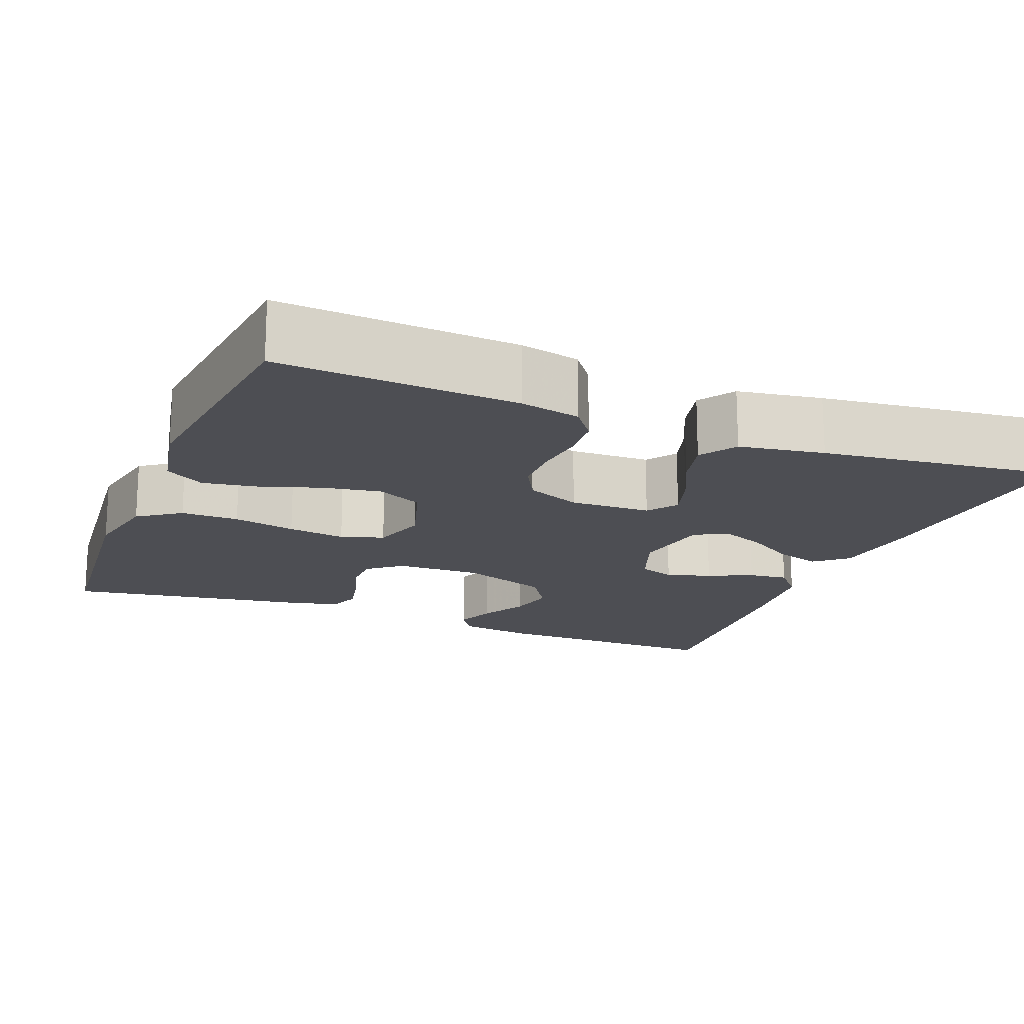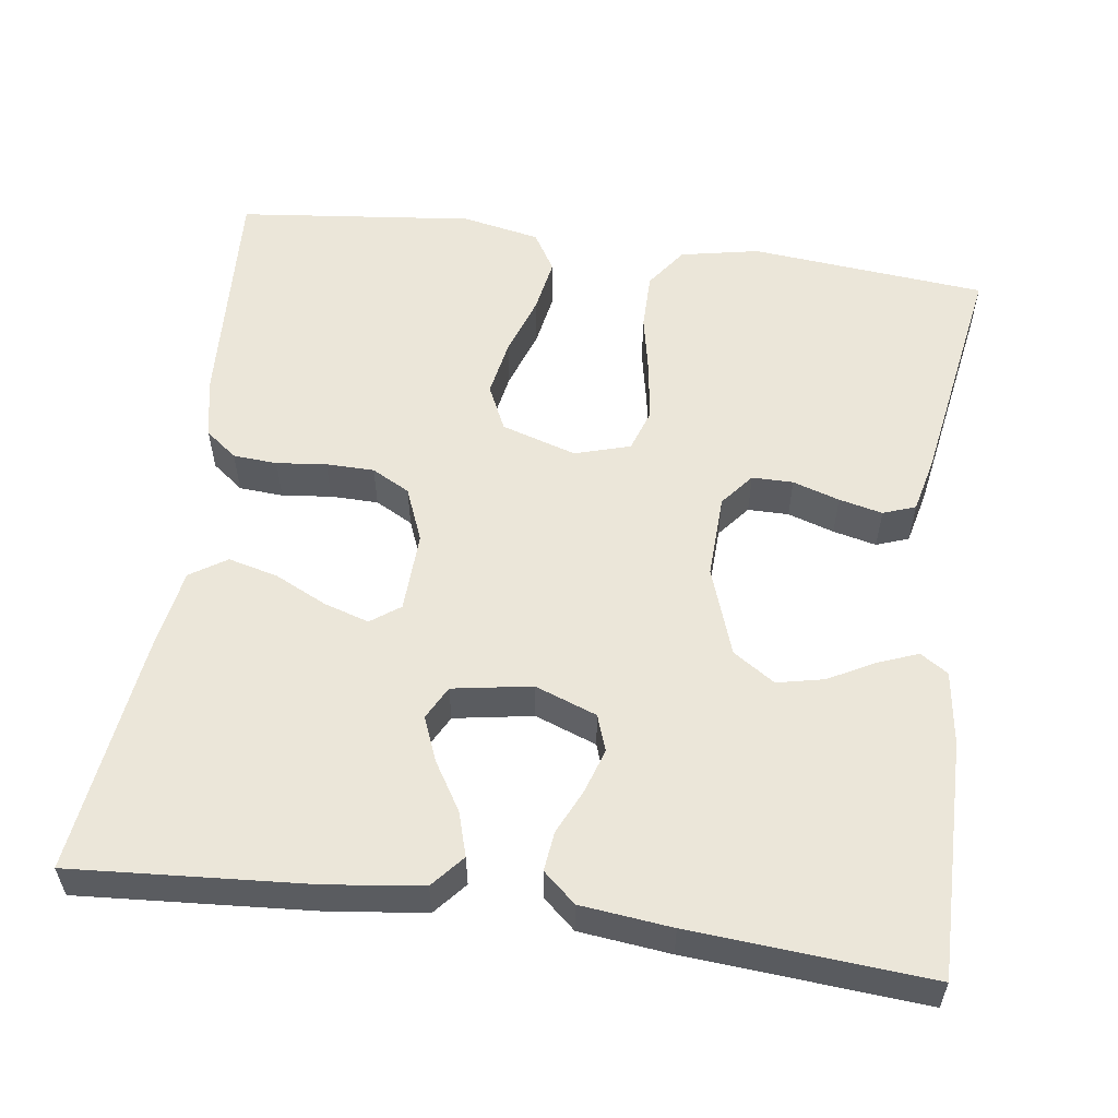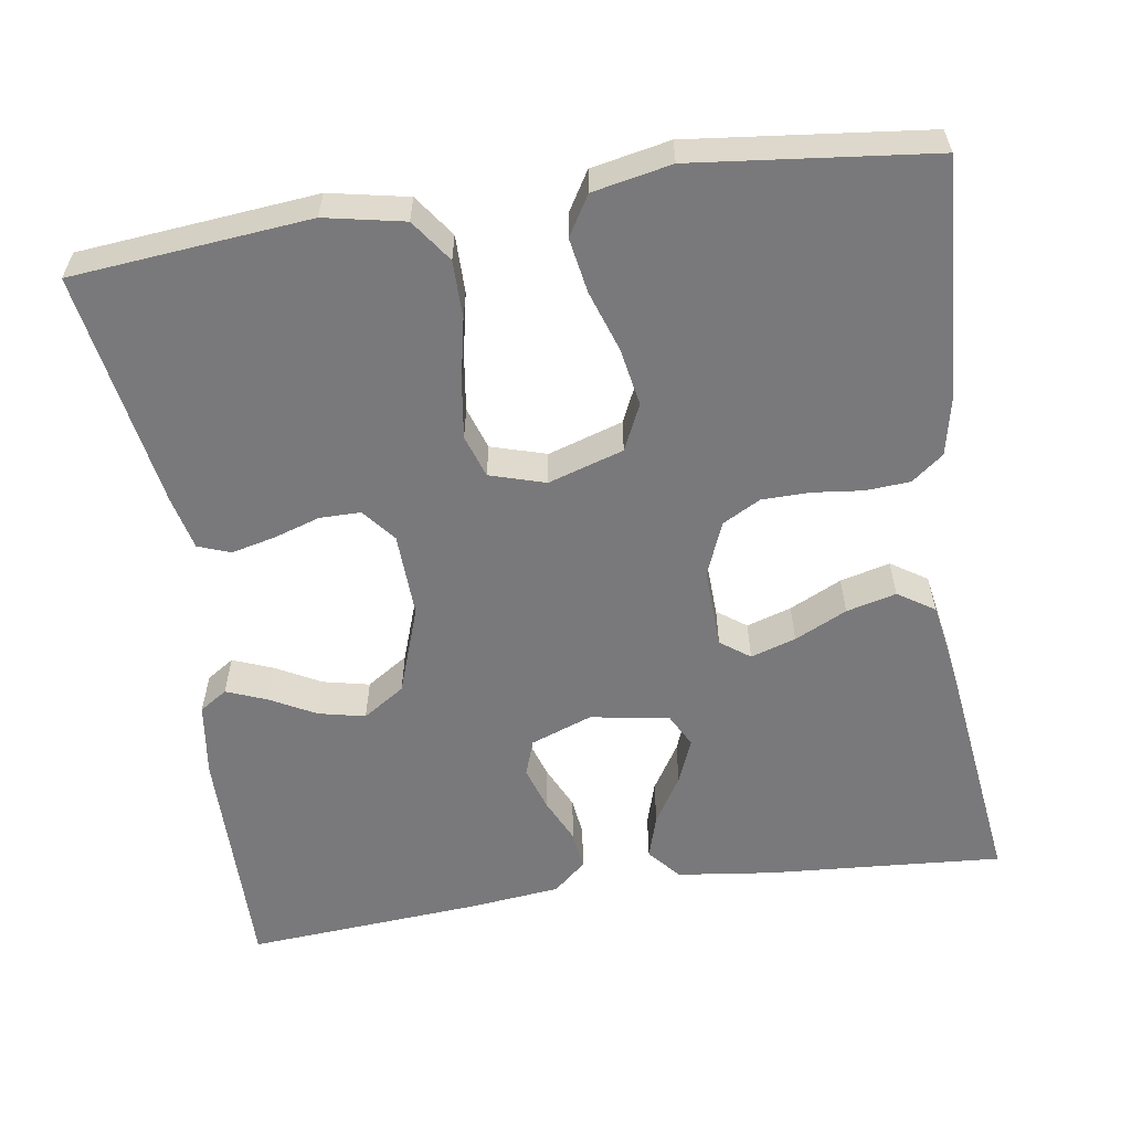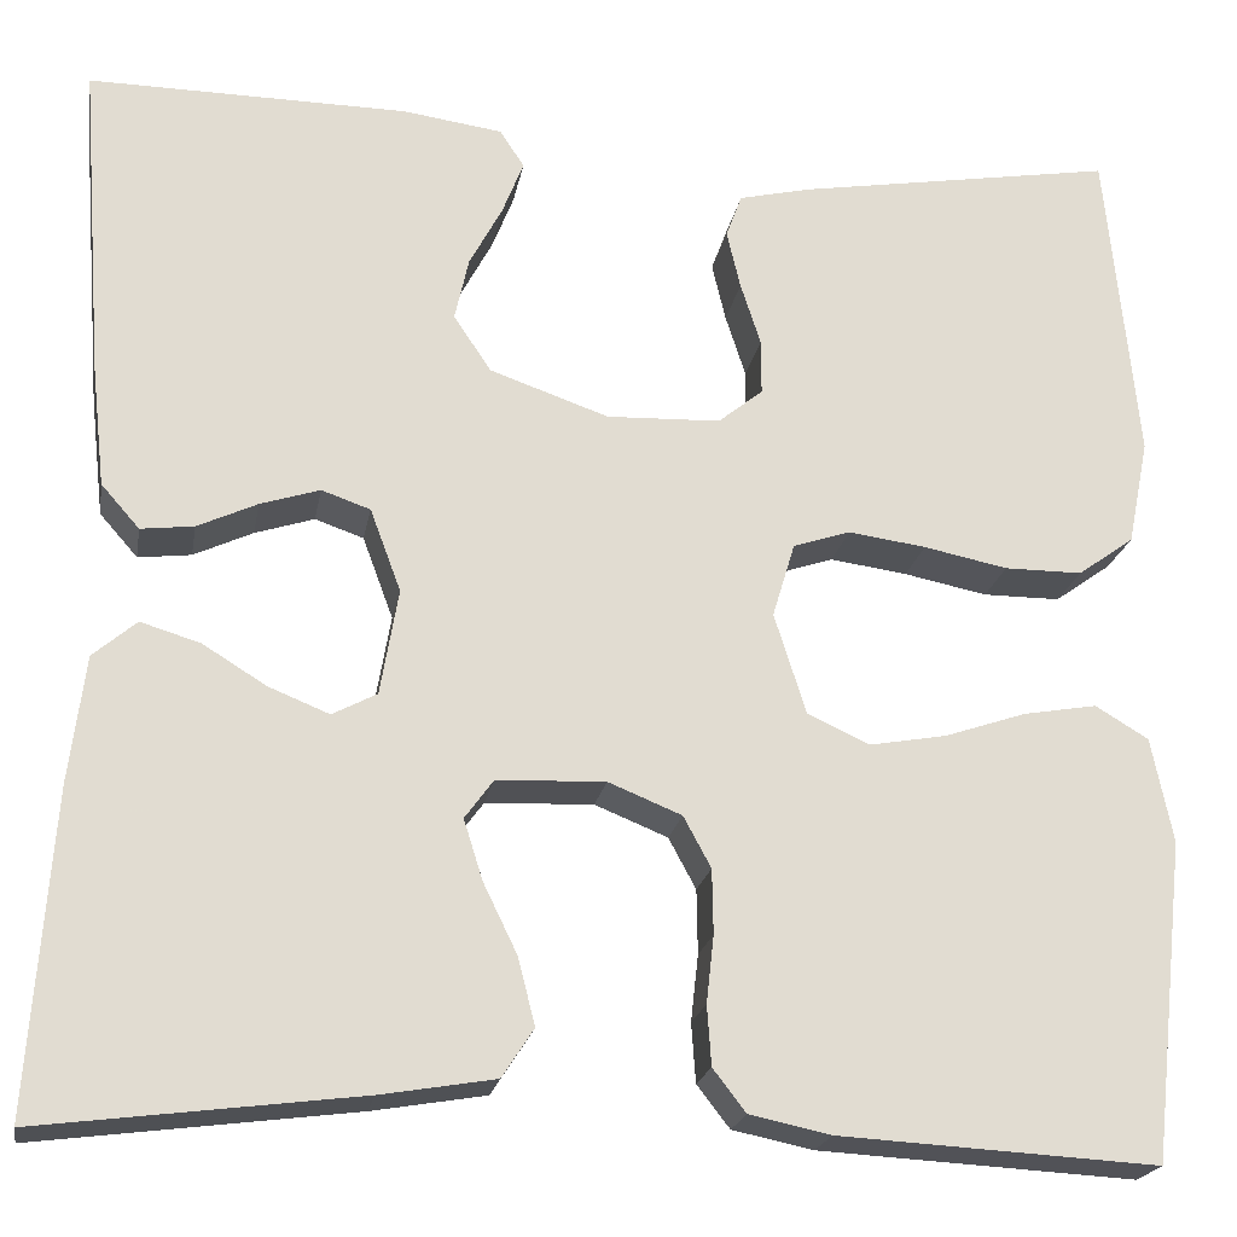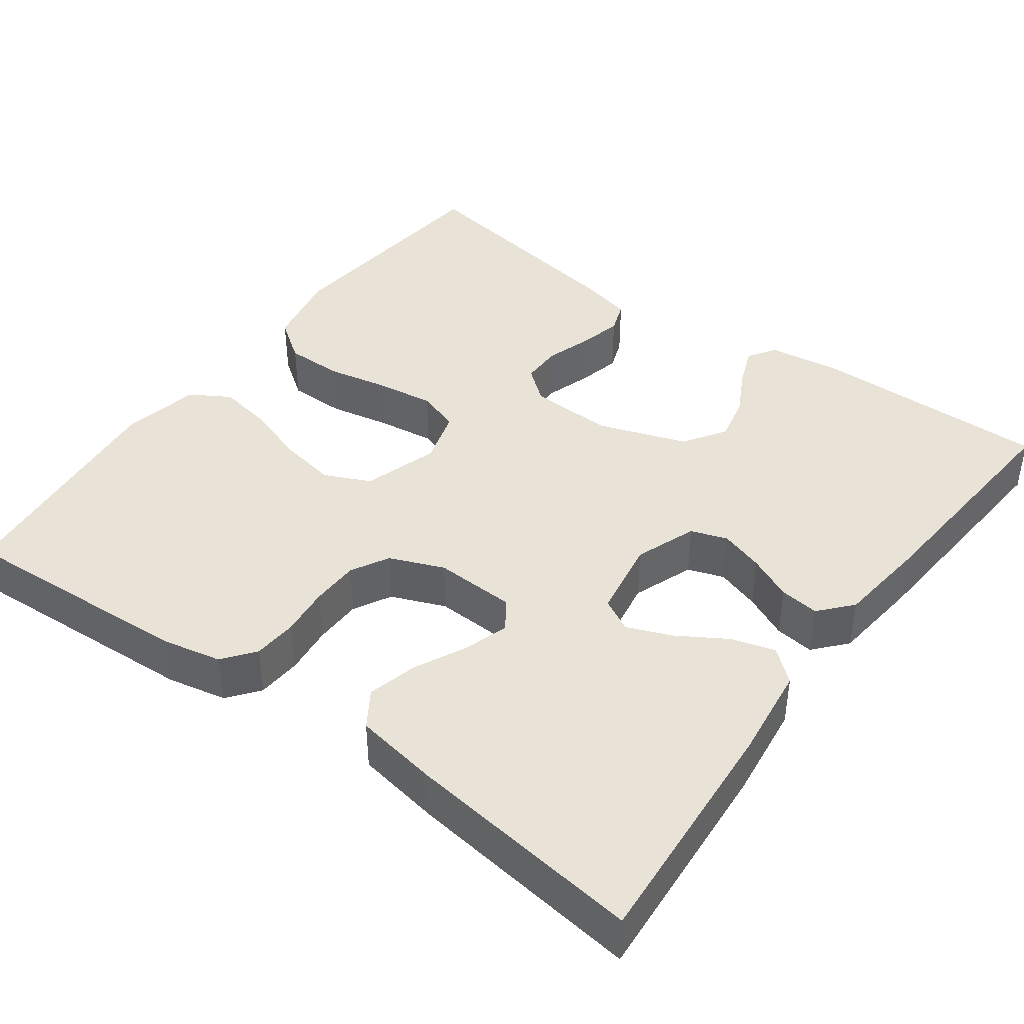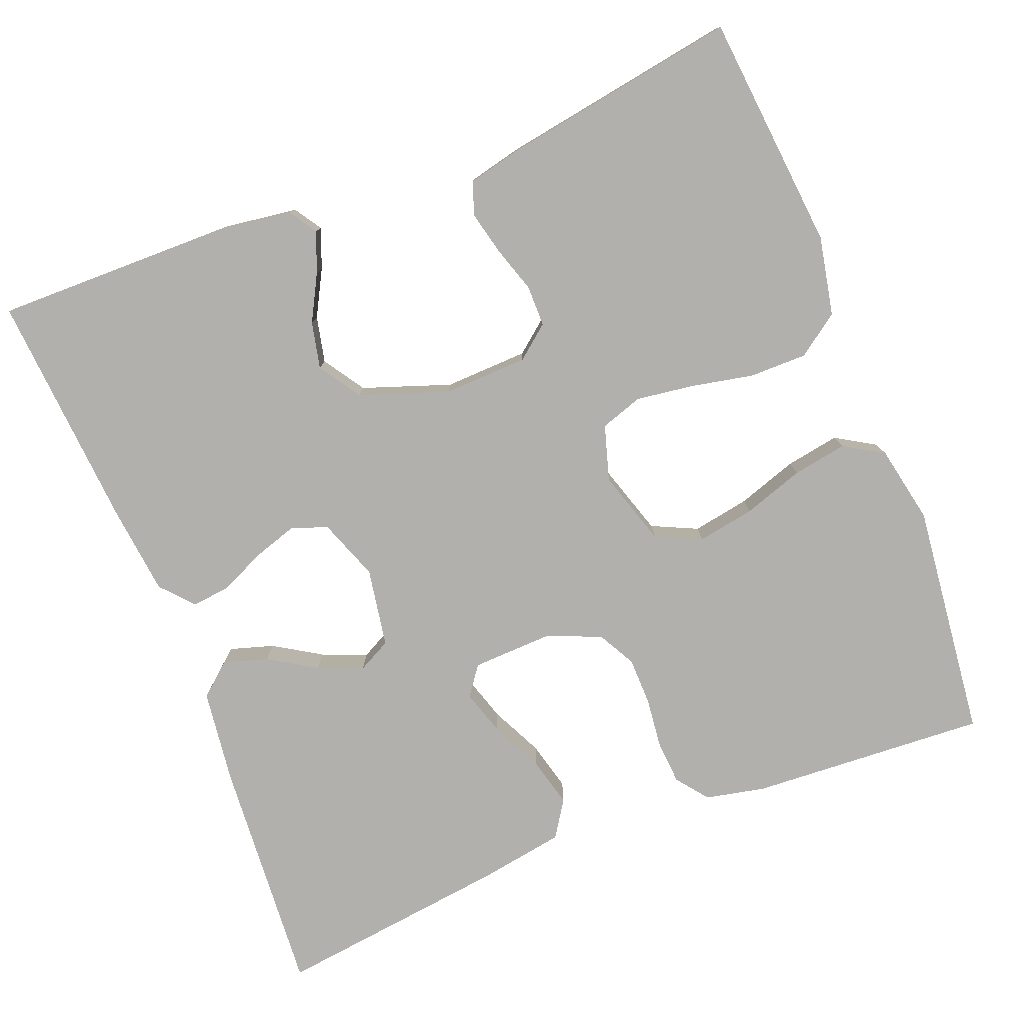
<metadata>
{"format":"obj","ext":"obj","renderer":"f3d","projection":"perspective","resolution":1024,"background":"white","views":[{"elev":-17.4,"azim":158.0,"up":"+Y"},{"elev":55.9,"azim":-82.1,"up":"+Y"},{"elev":-57.9,"azim":98.6,"up":"+Y"},{"elev":-20.8,"azim":-10.0,"up":"+Z"},{"elev":41.8,"azim":-143.7,"up":"+Y"},{"elev":-78.8,"azim":21.4,"up":"+Y"}]}
</metadata>
<code>
v -0.5 0.07 -0.5
v -0.479 0.07 -0.2
v -0.464 0.07 -0.08
v -0.423 0.07 -0.045
v -0.367 0.07 -0.062
v -0.307 0.07 -0.099
v -0.25 0.07 -0.122
v -0.208 0.07 -0.1
v -0.191 0.07 0
v -0.22 0.07 0.078
v -0.266 0.07 0.094
v -0.322 0.07 0.076
v -0.378 0.07 0.05
v -0.428 0.07 0.044
v -0.464 0.07 0.085
v -0.477 0.07 0.2
v -0.5 0.07 0.5
v -0.2 0.07 0.497
v -0.106 0.07 0.484
v -0.083 0.07 0.449
v -0.103 0.07 0.398
v -0.134 0.07 0.34
v -0.147 0.07 0.281
v -0.112 0.07 0.228
v 0 0.07 0.189
v 0.107 0.07 0.193
v 0.149 0.07 0.227
v 0.149 0.07 0.279
v 0.13 0.07 0.338
v 0.117 0.07 0.393
v 0.132 0.07 0.434
v 0.2 0.07 0.45
v 0.5 0.07 0.5
v 0.529 0.07 0.2
v 0.509 0.07 0.1
v 0.456 0.07 0.062
v 0.383 0.07 0.062
v 0.304 0.07 0.078
v 0.231 0.07 0.088
v 0.177 0.07 0.07
v 0.156 0.07 0
v 0.186 0.07 -0.095
v 0.244 0.07 -0.122
v 0.317 0.07 -0.109
v 0.394 0.07 -0.083
v 0.463 0.07 -0.071
v 0.513 0.07 -0.101
v 0.533 0.07 -0.2
v 0.5 0.07 -0.5
v 0.2 0.07 -0.483
v 0.124 0.07 -0.467
v 0.093 0.07 -0.427
v 0.089 0.07 -0.371
v 0.096 0.07 -0.308
v 0.095 0.07 -0.247
v 0.069 0.07 -0.199
v 0 0.07 -0.171
v -0.102 0.07 -0.175
v -0.129 0.07 -0.212
v -0.111 0.07 -0.269
v -0.079 0.07 -0.335
v -0.063 0.07 -0.398
v -0.093 0.07 -0.444
v -0.2 0.07 -0.462
v -0.5 0 -0.5
v -0.479 0 -0.2
v -0.464 0 -0.08
v -0.423 0 -0.045
v -0.367 0 -0.062
v -0.307 0 -0.099
v -0.25 0 -0.122
v -0.208 0 -0.1
v -0.191 0 0
v -0.22 0 0.078
v -0.266 0 0.094
v -0.322 0 0.076
v -0.378 0 0.05
v -0.428 0 0.044
v -0.464 0 0.085
v -0.477 0 0.2
v -0.5 0 0.5
v -0.2 0 0.497
v -0.106 0 0.484
v -0.083 0 0.449
v -0.103 0 0.398
v -0.134 0 0.34
v -0.147 0 0.281
v -0.112 0 0.228
v 0 0 0.189
v 0.107 0 0.193
v 0.149 0 0.227
v 0.149 0 0.279
v 0.13 0 0.338
v 0.117 0 0.393
v 0.132 0 0.434
v 0.2 0 0.45
v 0.5 0 0.5
v 0.529 0 0.2
v 0.509 0 0.1
v 0.456 0 0.062
v 0.383 0 0.062
v 0.304 0 0.078
v 0.231 0 0.088
v 0.177 0 0.07
v 0.156 0 0
v 0.186 0 -0.095
v 0.244 0 -0.122
v 0.317 0 -0.109
v 0.394 0 -0.083
v 0.463 0 -0.071
v 0.513 0 -0.101
v 0.533 0 -0.2
v 0.5 0 -0.5
v 0.2 0 -0.483
v 0.124 0 -0.467
v 0.093 0 -0.427
v 0.089 0 -0.371
v 0.096 0 -0.308
v 0.095 0 -0.247
v 0.069 0 -0.199
v 0 0 -0.171
v -0.102 0 -0.175
v -0.129 0 -0.212
v -0.111 0 -0.269
v -0.079 0 -0.335
v -0.063 0 -0.398
v -0.093 0 -0.444
v -0.2 0 -0.462
f 60 61 62 63
f 59 60 63 64
f 51 52 53 54
f 51 54 55
f 50 51 55
f 49 50 55
f 48 49 55 56
f 44 45 46 47
f 43 44 47 48
f 35 36 37 38
f 35 38 39
f 34 35 39
f 33 34 39 40
f 31 32 33 40
f 28 29 30 31
f 19 20 21 22
f 19 22 23
f 18 19 23
f 17 18 23
f 16 17 23 24
f 12 13 14 15
f 11 12 15 16
f 10 11 16 24
f 3 4 5 6
f 3 6 7
f 2 3 7
f 59 64 1 2
f 58 59 2 7
f 57 58 7 8
f 43 48 56 57
f 42 43 57 8
f 41 42 8 9
f 28 31 40
f 27 28 40 41
f 26 27 41
f 25 26 41 9
f 9 10 24 25
f 127 126 125 124
f 128 127 124 123
f 118 117 116 115
f 119 118 115
f 119 115 114
f 119 114 113
f 120 119 113 112
f 111 110 109 108
f 112 111 108 107
f 102 101 100 99
f 103 102 99
f 103 99 98
f 104 103 98 97
f 104 97 96 95
f 95 94 93 92
f 86 85 84 83
f 87 86 83
f 87 83 82
f 87 82 81
f 88 87 81 80
f 79 78 77 76
f 80 79 76 75
f 88 80 75 74
f 70 69 68 67
f 71 70 67
f 71 67 66
f 66 65 128 123
f 71 66 123 122
f 72 71 122 121
f 121 120 112 107
f 72 121 107 106
f 73 72 106 105
f 104 95 92
f 105 104 92 91
f 105 91 90
f 73 105 90 89
f 89 88 74 73
f 1 65 66 2
f 2 66 67 3
f 3 67 68 4
f 4 68 69 5
f 5 69 70 6
f 6 70 71 7
f 7 71 72 8
f 8 72 73 9
f 9 73 74 10
f 10 74 75 11
f 11 75 76 12
f 12 76 77 13
f 13 77 78 14
f 14 78 79 15
f 15 79 80 16
f 16 80 81 17
f 17 81 82 18
f 18 82 83 19
f 19 83 84 20
f 20 84 85 21
f 21 85 86 22
f 22 86 87 23
f 23 87 88 24
f 24 88 89 25
f 25 89 90 26
f 26 90 91 27
f 27 91 92 28
f 28 92 93 29
f 29 93 94 30
f 30 94 95 31
f 31 95 96 32
f 32 96 97 33
f 33 97 98 34
f 34 98 99 35
f 35 99 100 36
f 36 100 101 37
f 37 101 102 38
f 38 102 103 39
f 39 103 104 40
f 40 104 105 41
f 41 105 106 42
f 42 106 107 43
f 43 107 108 44
f 44 108 109 45
f 45 109 110 46
f 46 110 111 47
f 47 111 112 48
f 48 112 113 49
f 49 113 114 50
f 50 114 115 51
f 51 115 116 52
f 52 116 117 53
f 53 117 118 54
f 54 118 119 55
f 55 119 120 56
f 56 120 121 57
f 57 121 122 58
f 58 122 123 59
f 59 123 124 60
f 60 124 125 61
f 61 125 126 62
f 62 126 127 63
f 63 127 128 64
f 64 128 65 1

</code>
